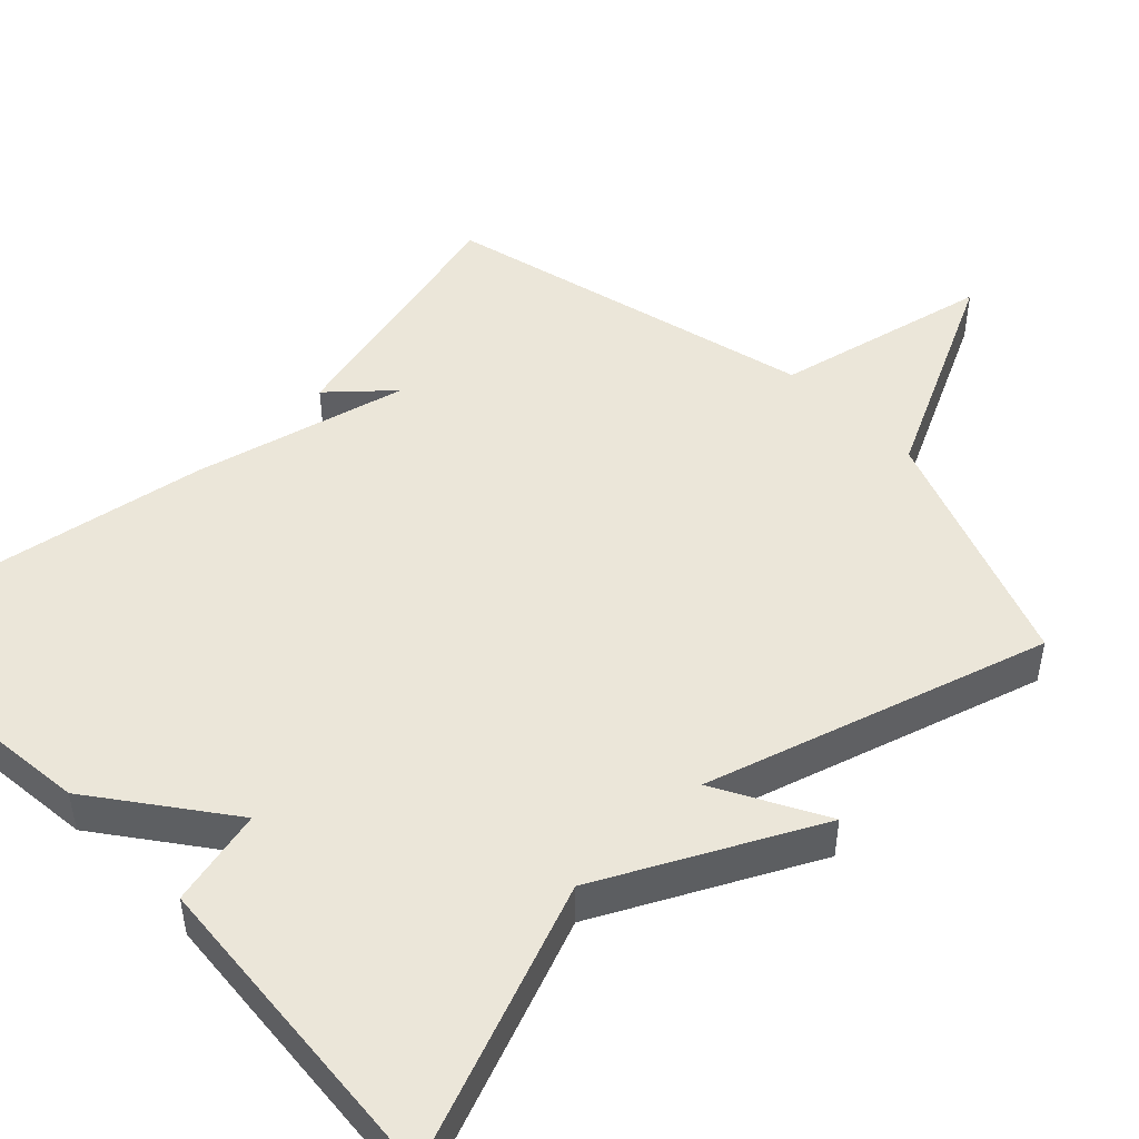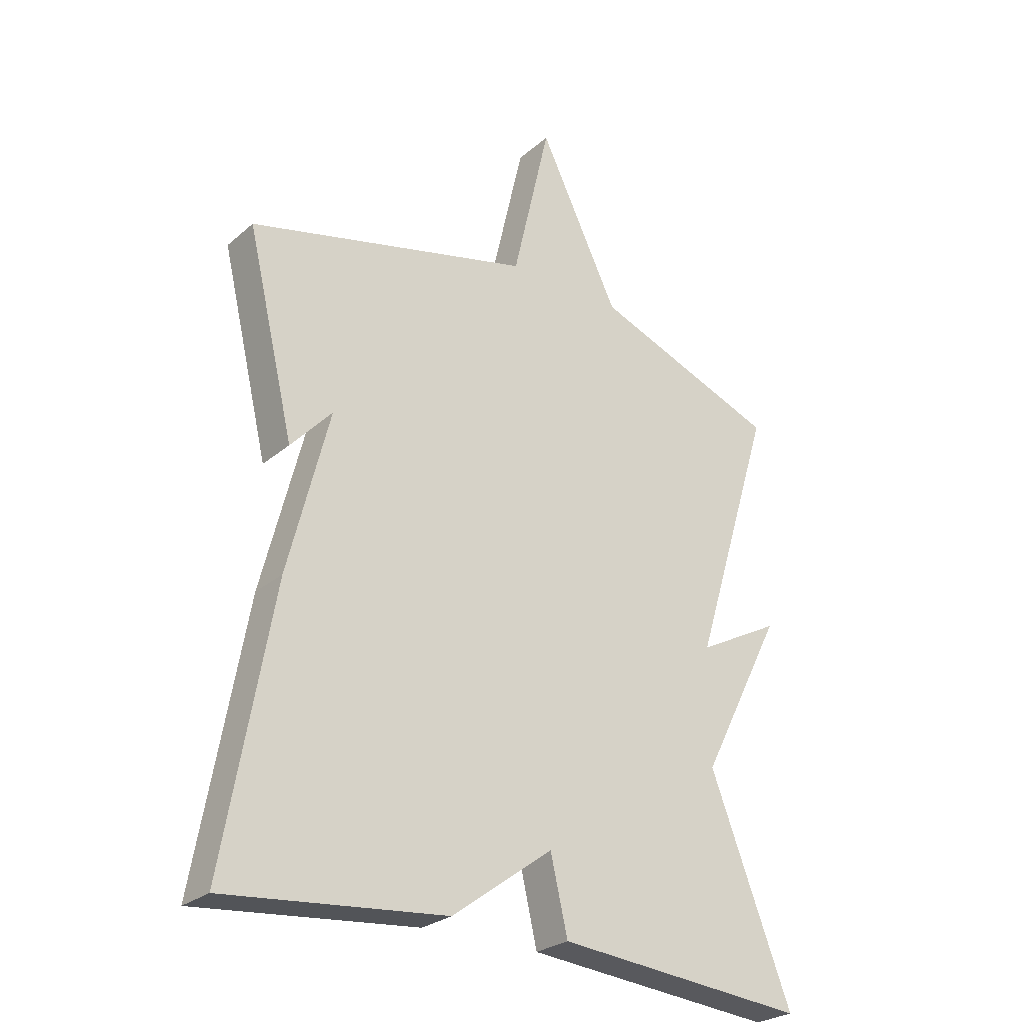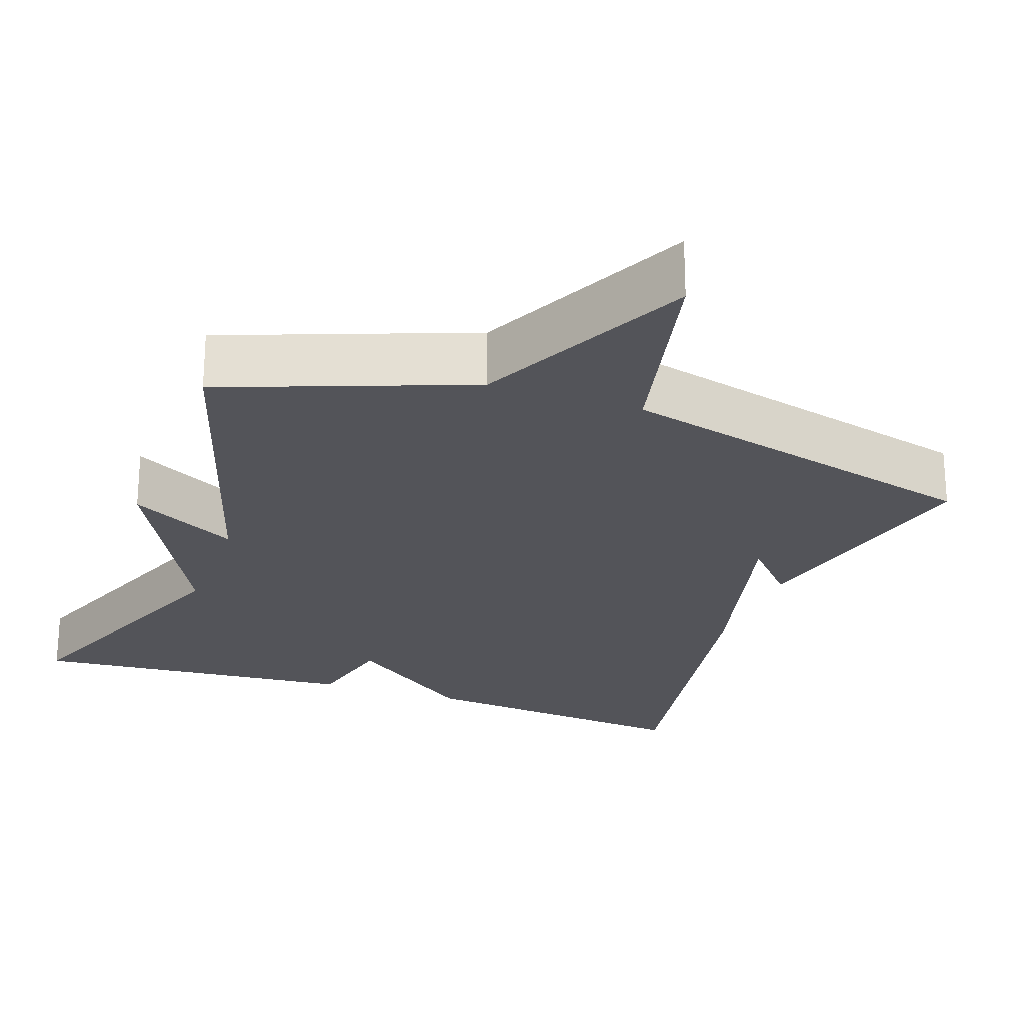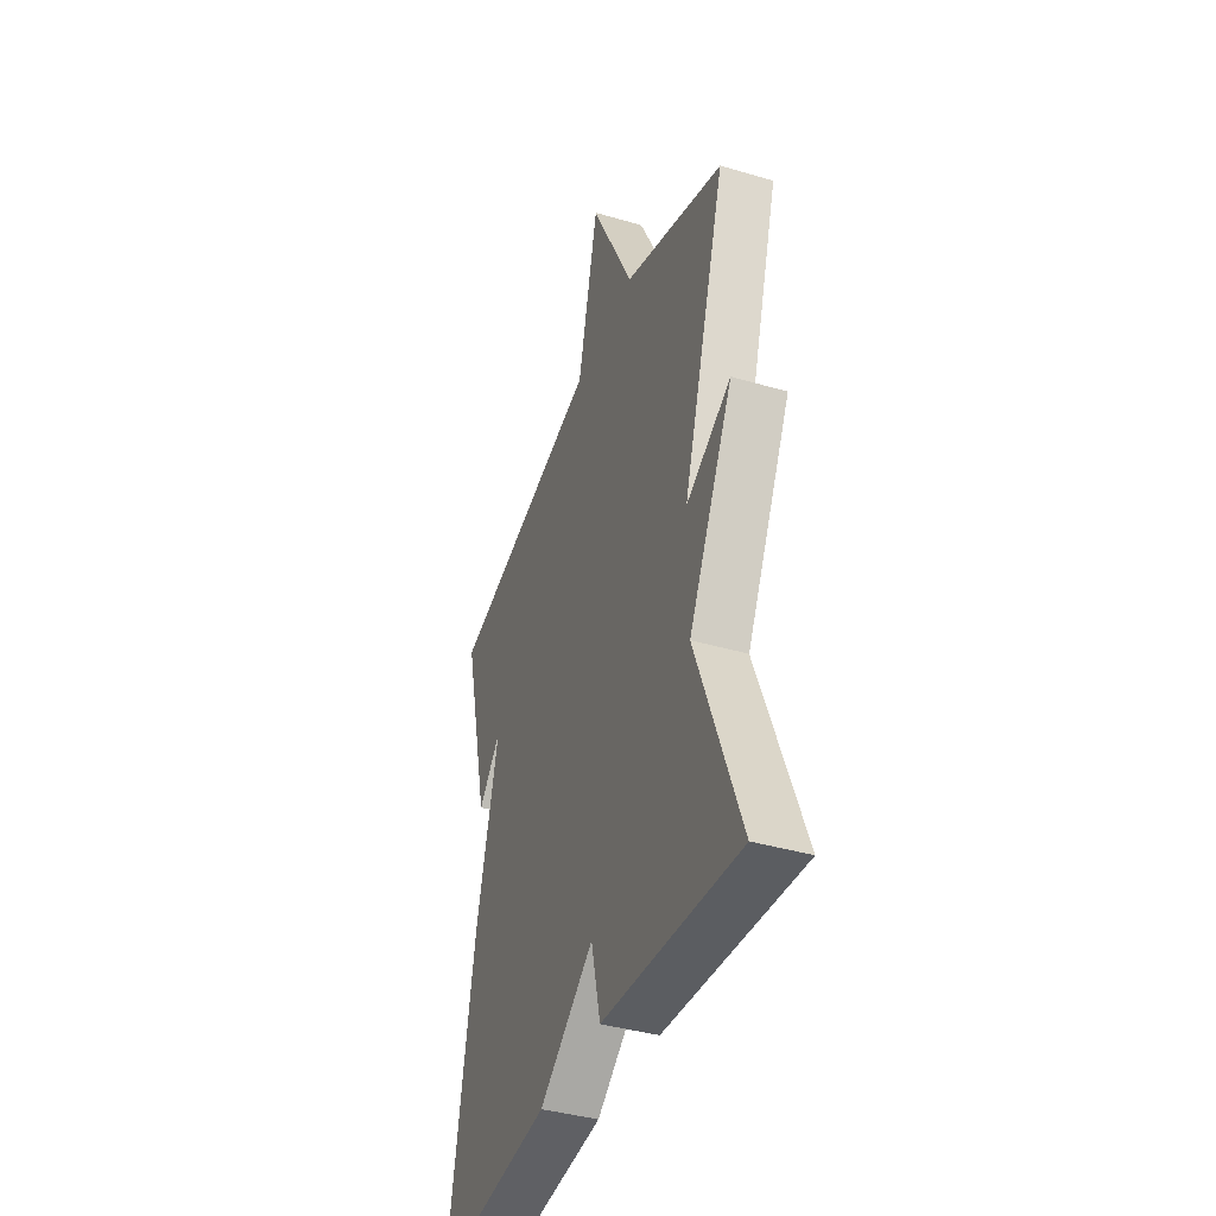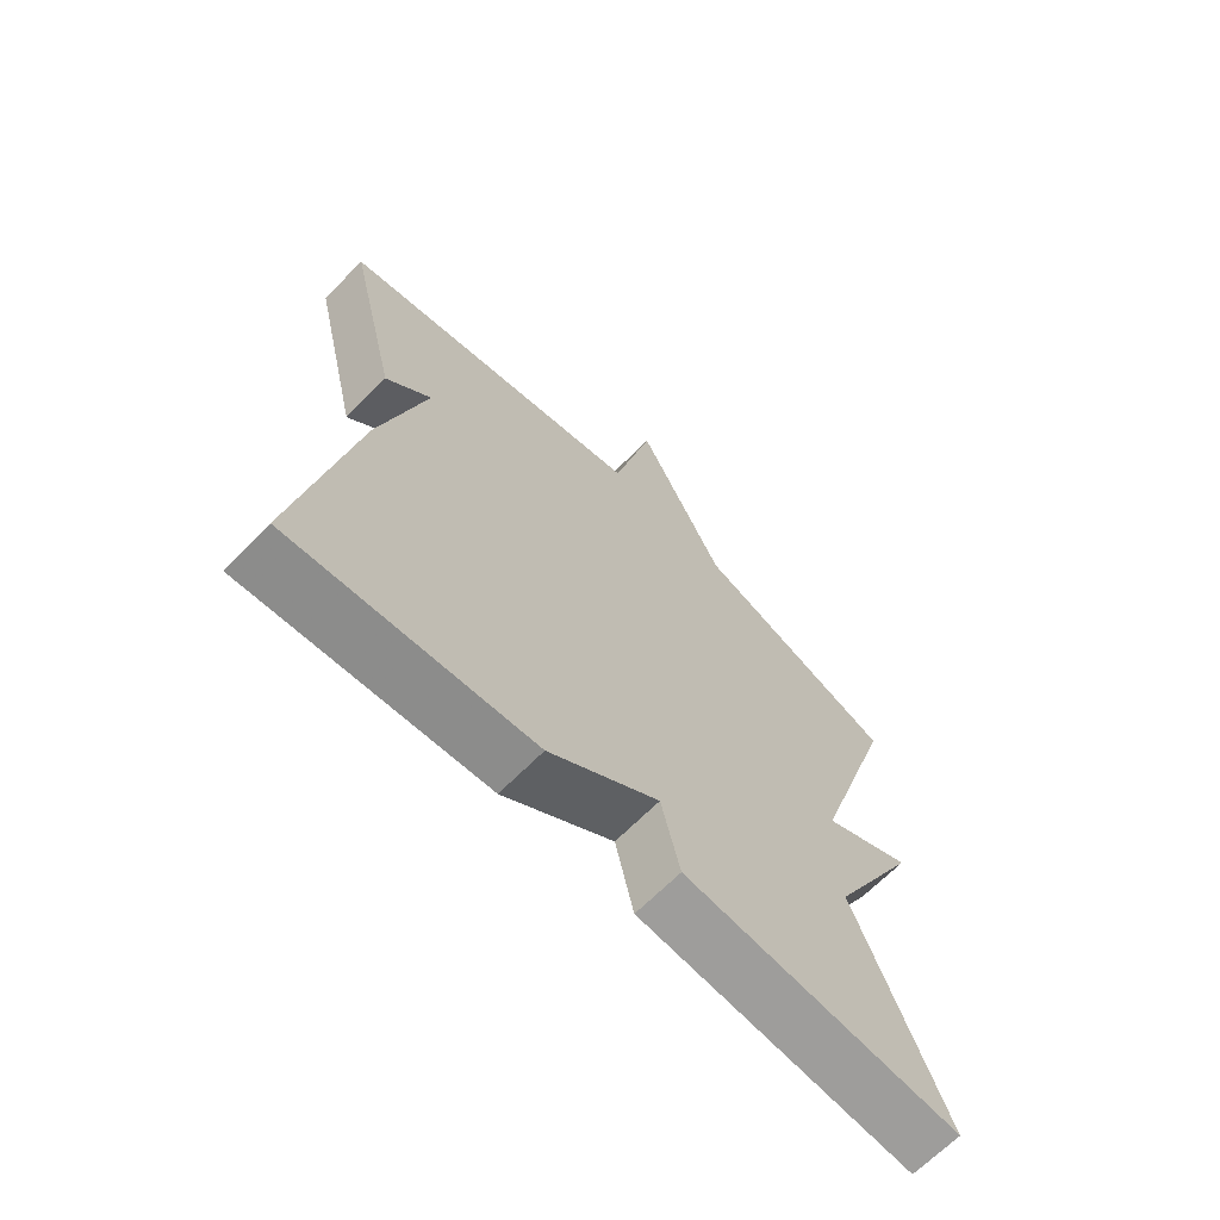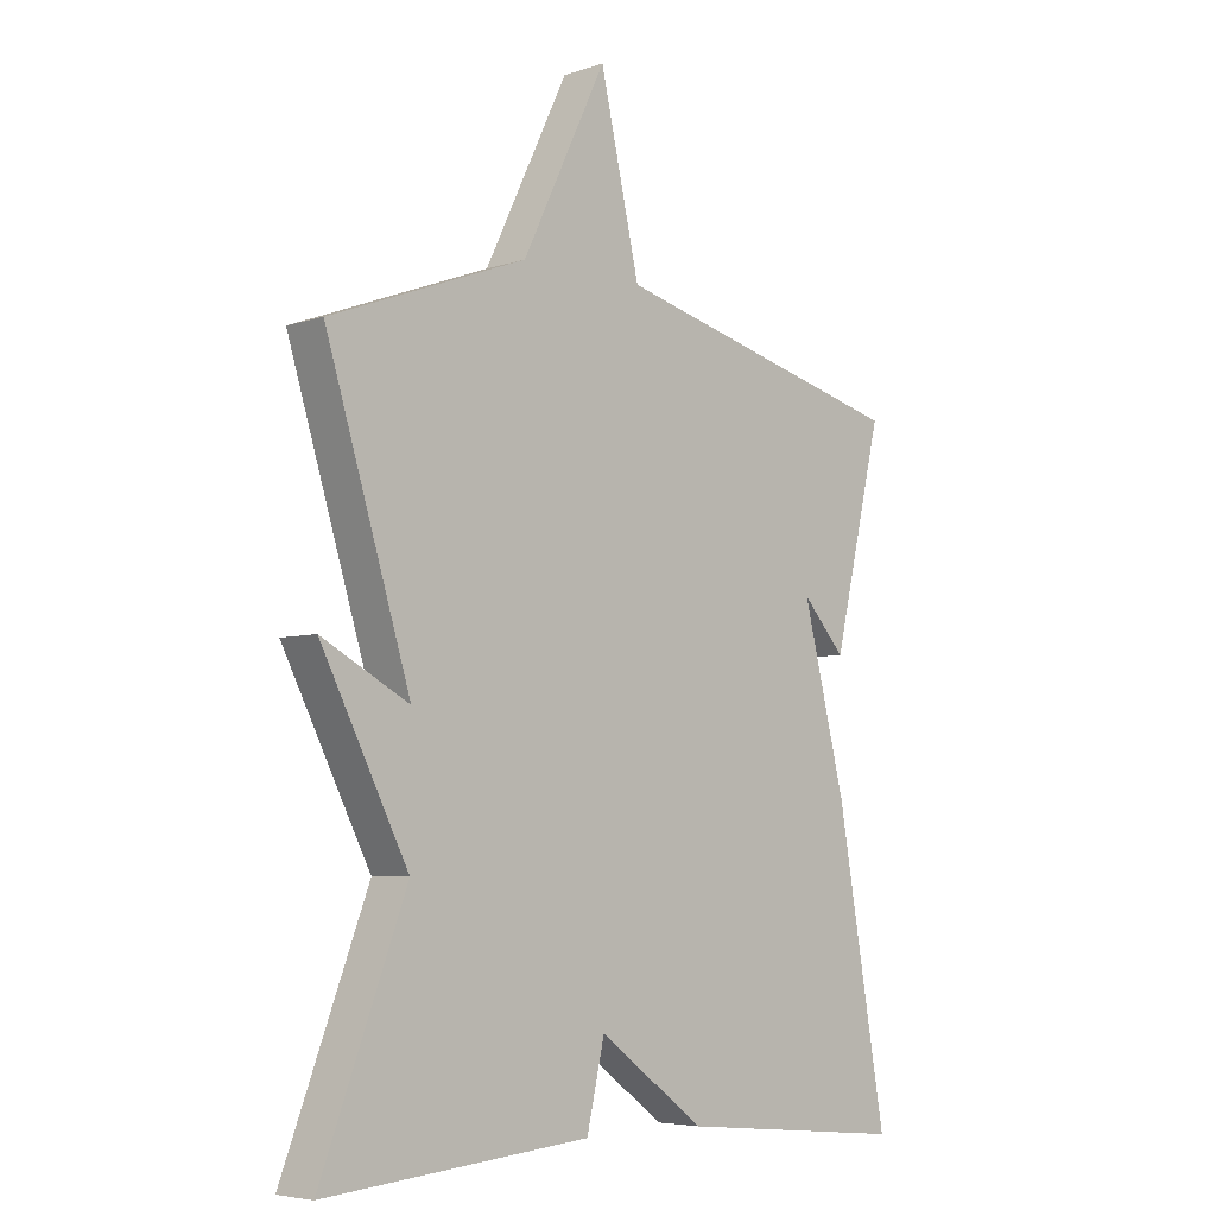
<metadata>
{"format":"obj","ext":"obj","renderer":"f3d","projection":"perspective","resolution":1024,"background":"white","views":[{"elev":48.2,"azim":-134.2,"up":"+Y"},{"elev":-26.8,"azim":142.4,"up":"+Z"},{"elev":-23.7,"azim":-19.6,"up":"+Y"},{"elev":-40.1,"azim":-109.9,"up":"+Z"},{"elev":-67.7,"azim":135.2,"up":"+Z"},{"elev":-5.6,"azim":-45.0,"up":"+Z"}]}
</metadata>
<code>
v -0.5 0.07 -0.5
v -0.363 0.07 -0.142
v -0.504 0.07 0.133
v -0.363 0.07 0.058
v -0.5 0.07 0.5
v -0.183 0.07 0.62
v -0.047 0.07 0.9
v 0.017 0.07 0.62
v 0.5 0.07 0.5
v 0.419 0.07 0.161
v 0.349 0.07 0.238
v 0.419 0.07 -0.039
v 0.5 0.07 -0.5
v 0.127 0.07 -0.463
v -0.044 0.07 -0.337
v -0.073 0.07 -0.463
v -0.5 0 -0.5
v -0.363 0 -0.142
v -0.504 0 0.133
v -0.363 0 0.058
v -0.5 0 0.5
v -0.183 0 0.62
v -0.047 0 0.9
v 0.017 0 0.62
v 0.5 0 0.5
v 0.419 0 0.161
v 0.349 0 0.238
v 0.419 0 -0.039
v 0.5 0 -0.5
v 0.127 0 -0.463
v -0.044 0 -0.337
v -0.073 0 -0.463
f 15 16 1 2
f 13 14 15
f 12 13 15
f 11 12 15
f 11 15 2
f 8 9 10 11
f 8 11 2
f 6 7 8 2
f 4 5 6
f 4 6 2
f 2 3 4
f 18 17 32 31
f 31 30 29
f 31 29 28
f 31 28 27
f 18 31 27
f 27 26 25 24
f 18 27 24
f 18 24 23 22
f 22 21 20
f 18 22 20
f 20 19 18
f 1 17 18 2
f 2 18 19 3
f 3 19 20 4
f 4 20 21 5
f 5 21 22 6
f 6 22 23 7
f 7 23 24 8
f 8 24 25 9
f 9 25 26 10
f 10 26 27 11
f 11 27 28 12
f 12 28 29 13
f 13 29 30 14
f 14 30 31 15
f 15 31 32 16
f 16 32 17 1

</code>
